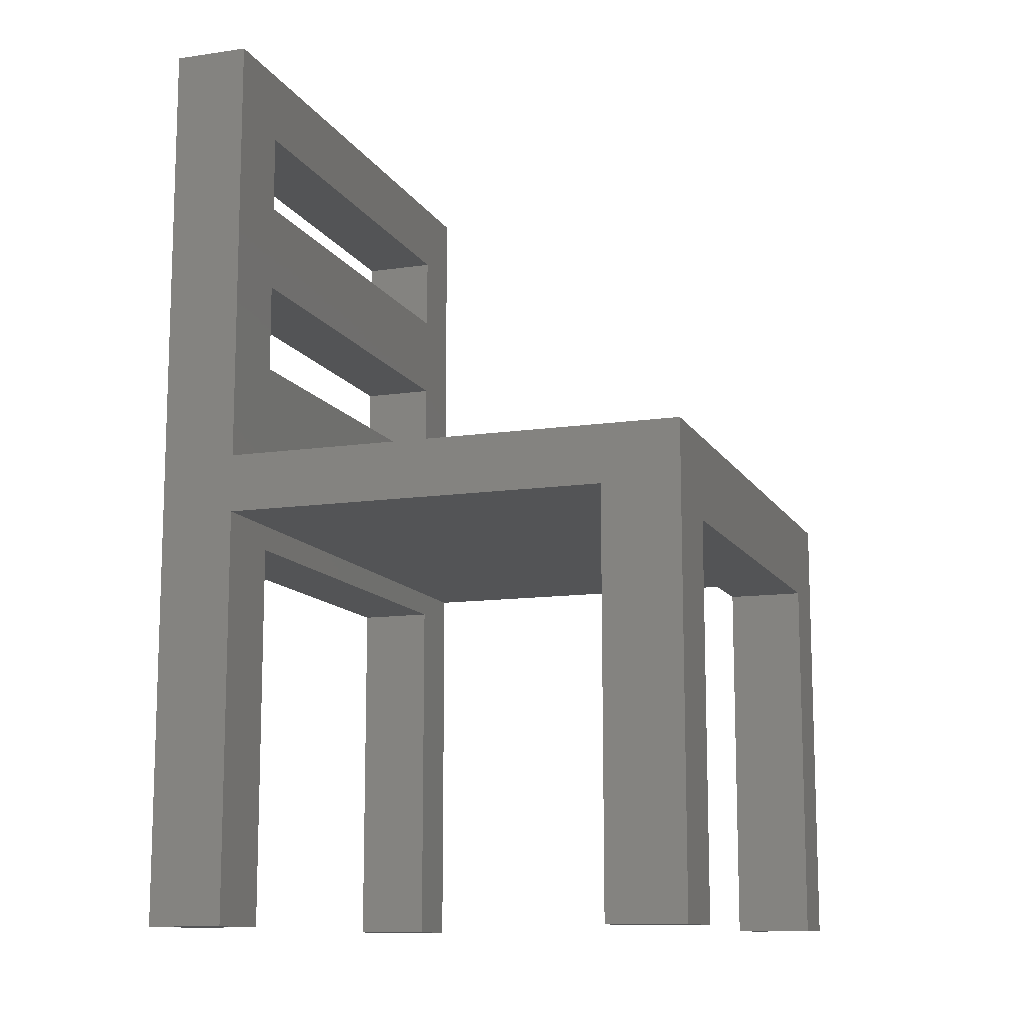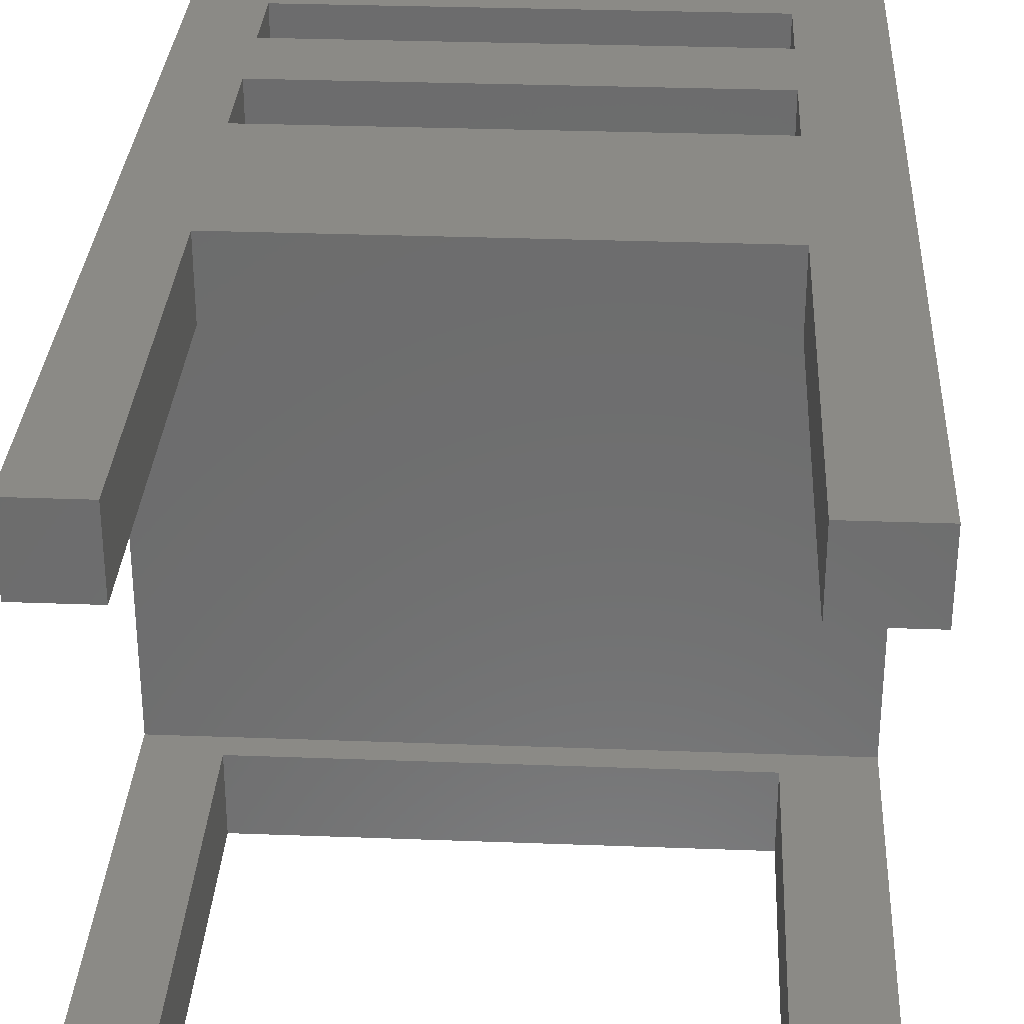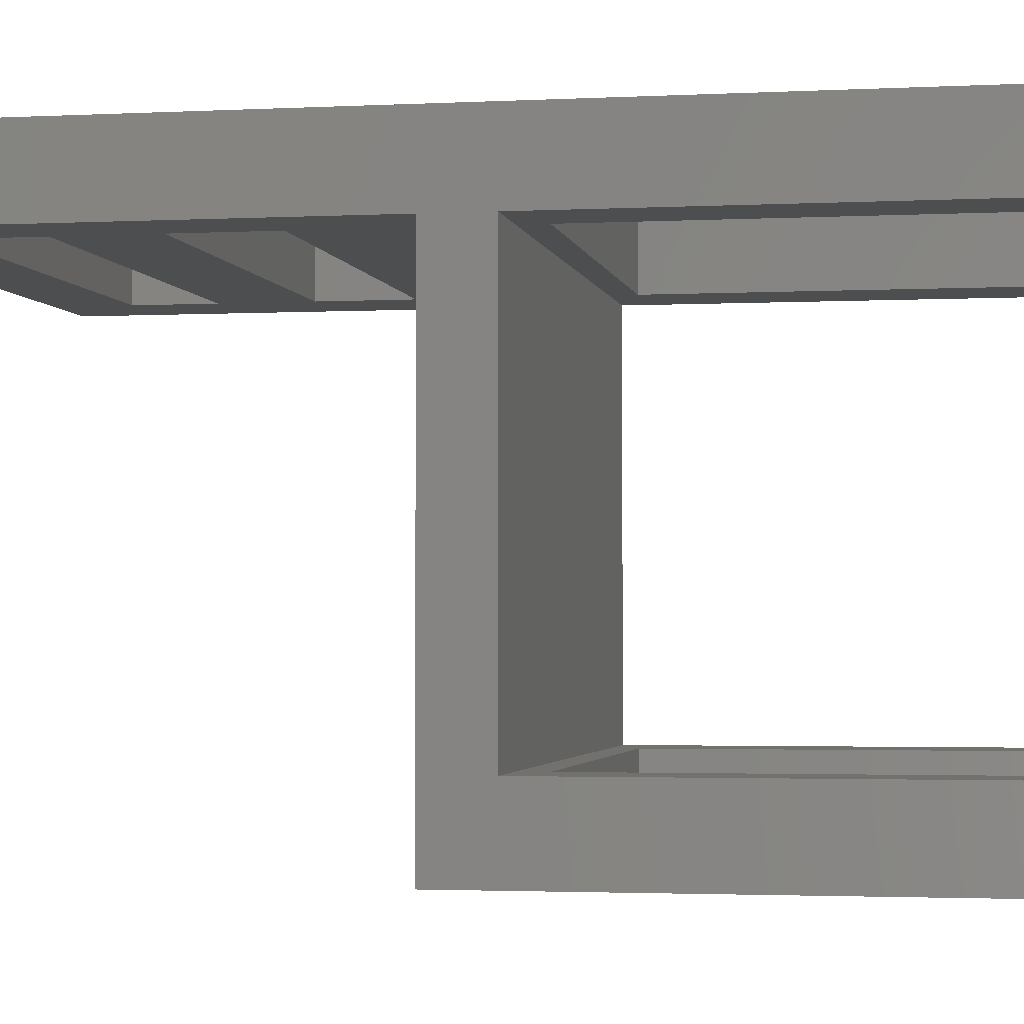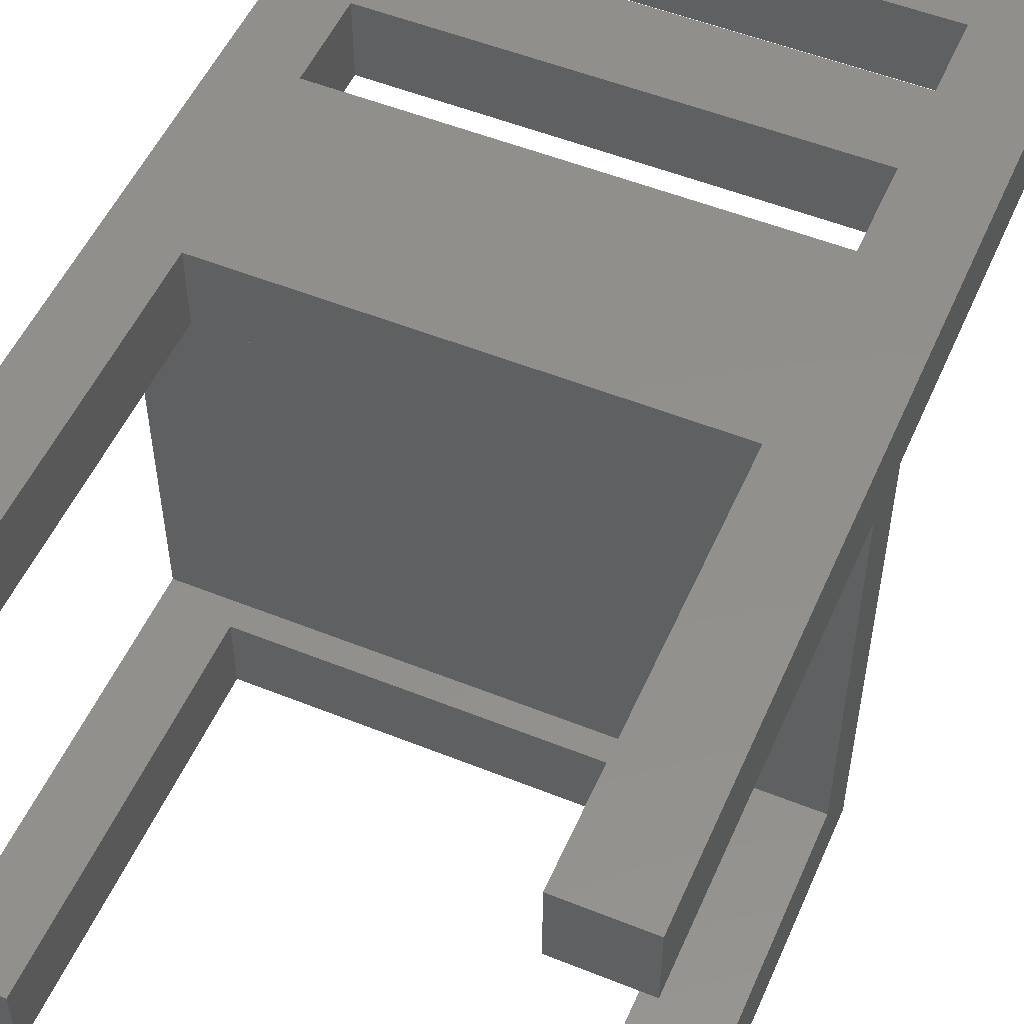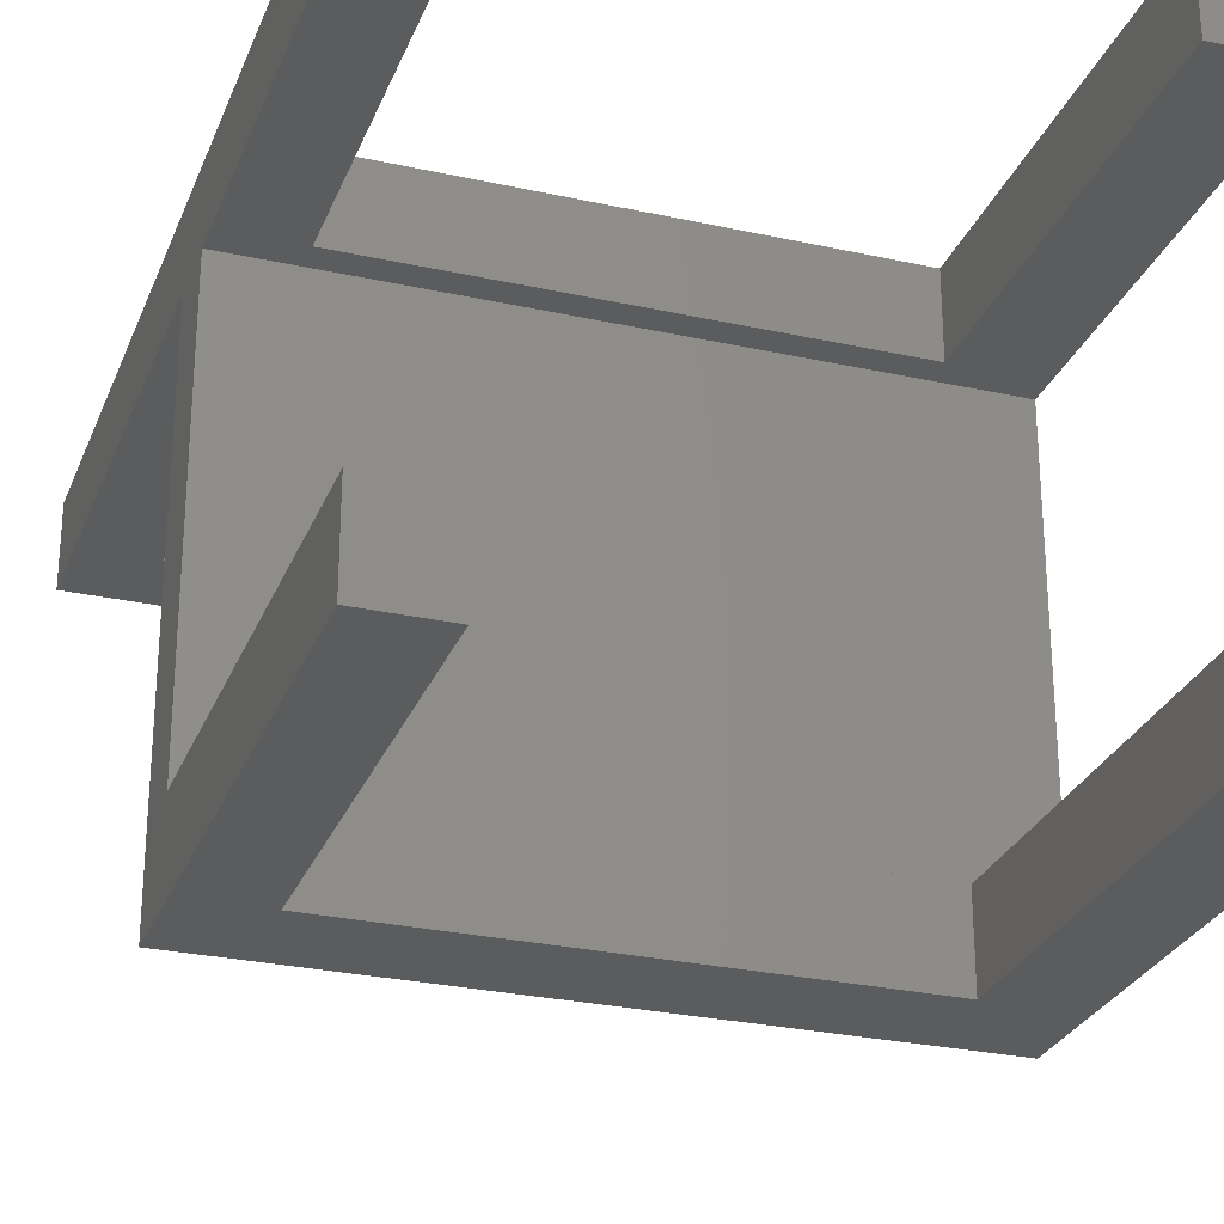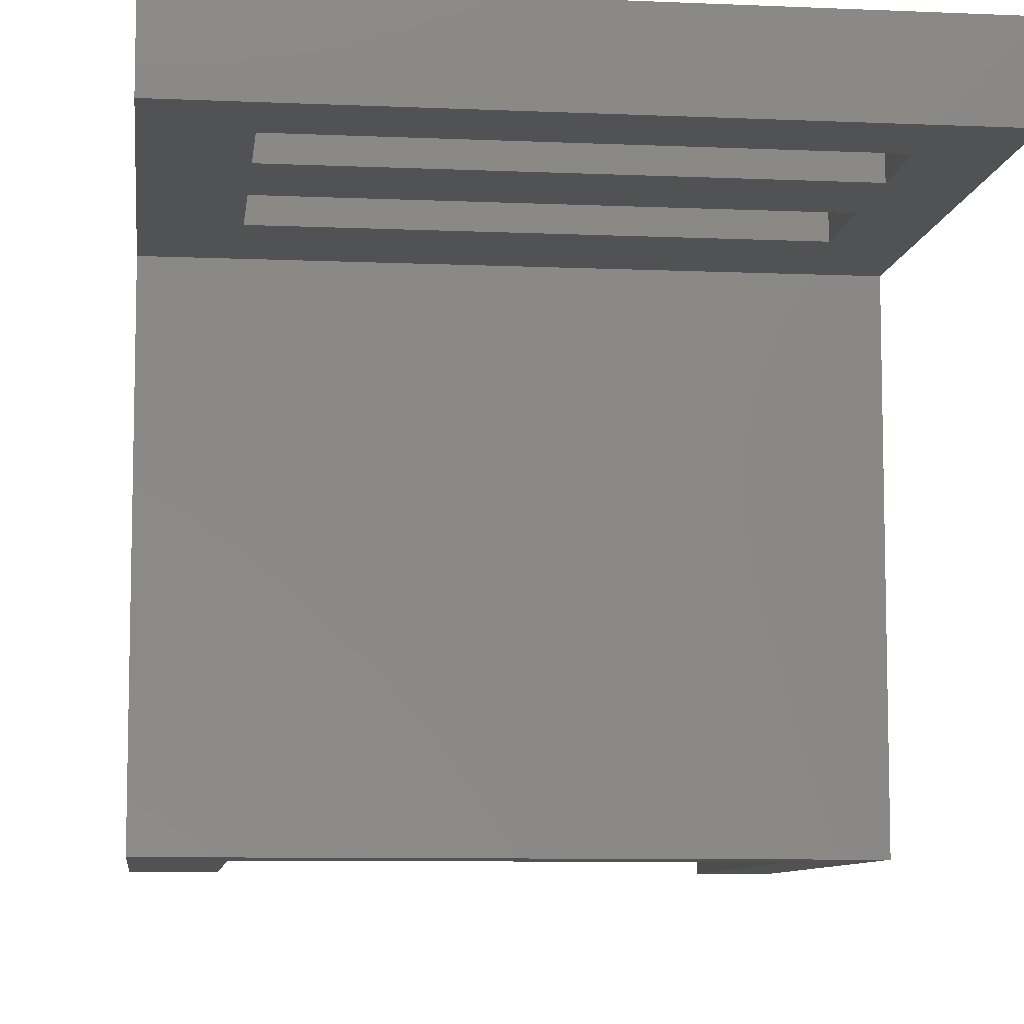
<metadata>
{"format":"stl","ext":"stl","renderer":"f3d","projection":"perspective","resolution":1024,"background":"white","views":[{"elev":-11.9,"azim":-70.6,"up":"+Z"},{"elev":30.8,"azim":-176.9,"up":"+Y"},{"elev":-2.4,"azim":100.4,"up":"+Y"},{"elev":52.4,"azim":-156.6,"up":"+Y"},{"elev":-27.7,"azim":161.3,"up":"+Y"},{"elev":-8.3,"azim":-6.9,"up":"+Y"}]}
</metadata>
<code>
# stl→obj: 52 verts, 108 faces
v 9.838 0 0
v 0 0 0
v 9.838 9.675 0
v 0 9.675 0
v 9.838 57.72 0
v 0 57.72 0
v 9.838 67.2 0
v 0 67.2 0
v 73.41 57.72 112.3
v 73.41 67.2 112.3
v 0 57.72 112.3
v 0 67.2 112.3
v 9.838 57.72 93.67
v 9.838 57.72 103.4
v 65.05 57.72 93.67
v 73.41 57.72 57.81
v 65.05 57.72 103.4
v 9.838 57.72 71.61
v 0 57.72 57.81
v 9.838 57.72 82.78
v 65.05 57.72 82.78
v 65.05 57.72 71.61
v 73.41 0 57.81
v 0 0 57.81
v 65.05 0 0
v 73.41 0 0
v 65.05 0 47.52
v 9.838 0 47.52
v 65.05 9.675 0
v 73.41 9.675 0
v 9.838 9.675 47.52
v 73.41 9.675 50.64
v 65.05 9.675 47.52
v 0 9.675 50.64
v 73.41 57.72 50.64
v 0 57.72 50.64
v 65.05 57.72 0
v 73.41 57.72 0
v 65.05 57.72 47.52
v 9.838 57.72 47.52
v 65.05 67.2 0
v 73.41 67.2 0
v 9.838 67.2 47.52
v 9.838 67.2 71.61
v 65.05 67.2 71.61
v 65.05 67.2 47.52
v 65.05 67.2 82.78
v 9.838 67.2 82.78
v 9.838 67.2 93.67
v 65.05 67.2 93.67
v 65.05 67.2 103.4
v 9.838 67.2 103.4
f 1 2 3
f 3 2 4
f 5 6 7
f 7 6 8
f 9 10 11
f 11 10 12
f 13 14 11
f 15 16 9
f 11 14 9
f 9 14 17
f 9 17 15
f 16 18 19
f 19 18 20
f 11 19 13
f 13 19 20
f 13 20 15
f 15 20 21
f 15 21 16
f 16 21 22
f 16 22 18
f 23 16 24
f 24 16 19
f 25 26 27
f 27 26 23
f 27 23 28
f 28 23 24
f 28 24 1
f 1 24 2
f 29 30 25
f 25 30 26
f 31 3 4
f 32 30 29
f 29 33 32
f 32 33 31
f 32 31 34
f 34 31 4
f 35 32 36
f 36 32 34
f 37 38 39
f 39 38 35
f 39 35 40
f 40 35 36
f 40 36 5
f 5 36 6
f 41 42 37
f 37 42 38
f 7 8 43
f 43 8 12
f 44 45 46
f 47 10 45
f 45 10 42
f 45 42 46
f 46 42 41
f 46 43 44
f 44 43 12
f 44 12 48
f 48 12 49
f 48 49 47
f 47 49 50
f 47 50 10
f 10 50 51
f 10 51 12
f 12 51 52
f 12 52 49
f 42 10 16
f 16 10 9
f 38 42 35
f 35 42 16
f 35 16 32
f 32 16 23
f 32 23 30
f 30 23 26
f 12 8 36
f 36 8 6
f 11 12 19
f 19 12 36
f 19 36 24
f 24 36 34
f 24 34 2
f 2 34 4
f 41 37 46
f 46 37 39
f 46 39 43
f 43 39 40
f 43 40 7
f 7 40 5
f 1 3 28
f 28 3 31
f 28 31 27
f 27 31 33
f 27 33 25
f 25 33 29
f 52 14 49
f 49 14 13
f 51 17 52
f 52 17 14
f 50 15 51
f 51 15 17
f 49 13 50
f 50 13 15
f 48 20 44
f 44 20 18
f 47 21 48
f 48 21 20
f 45 22 47
f 47 22 21
f 44 18 45
f 45 18 22

</code>
